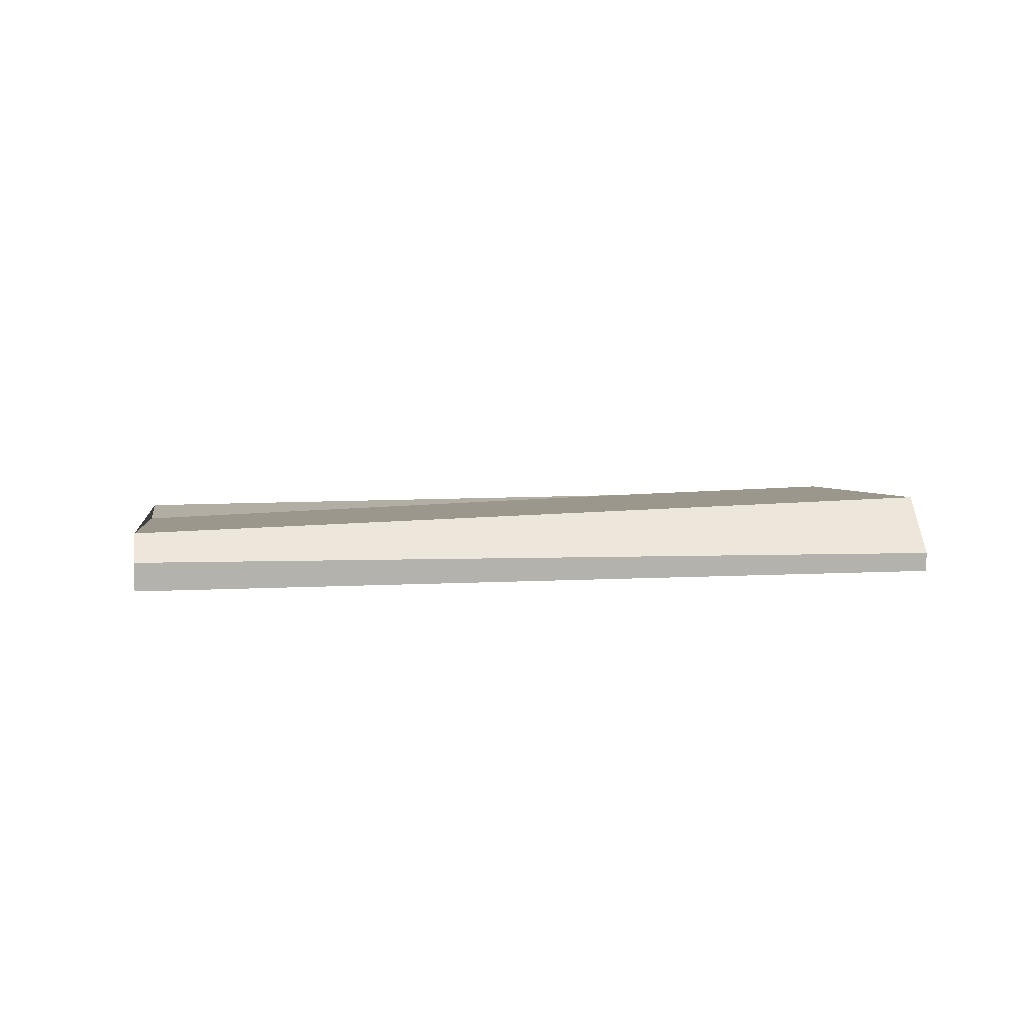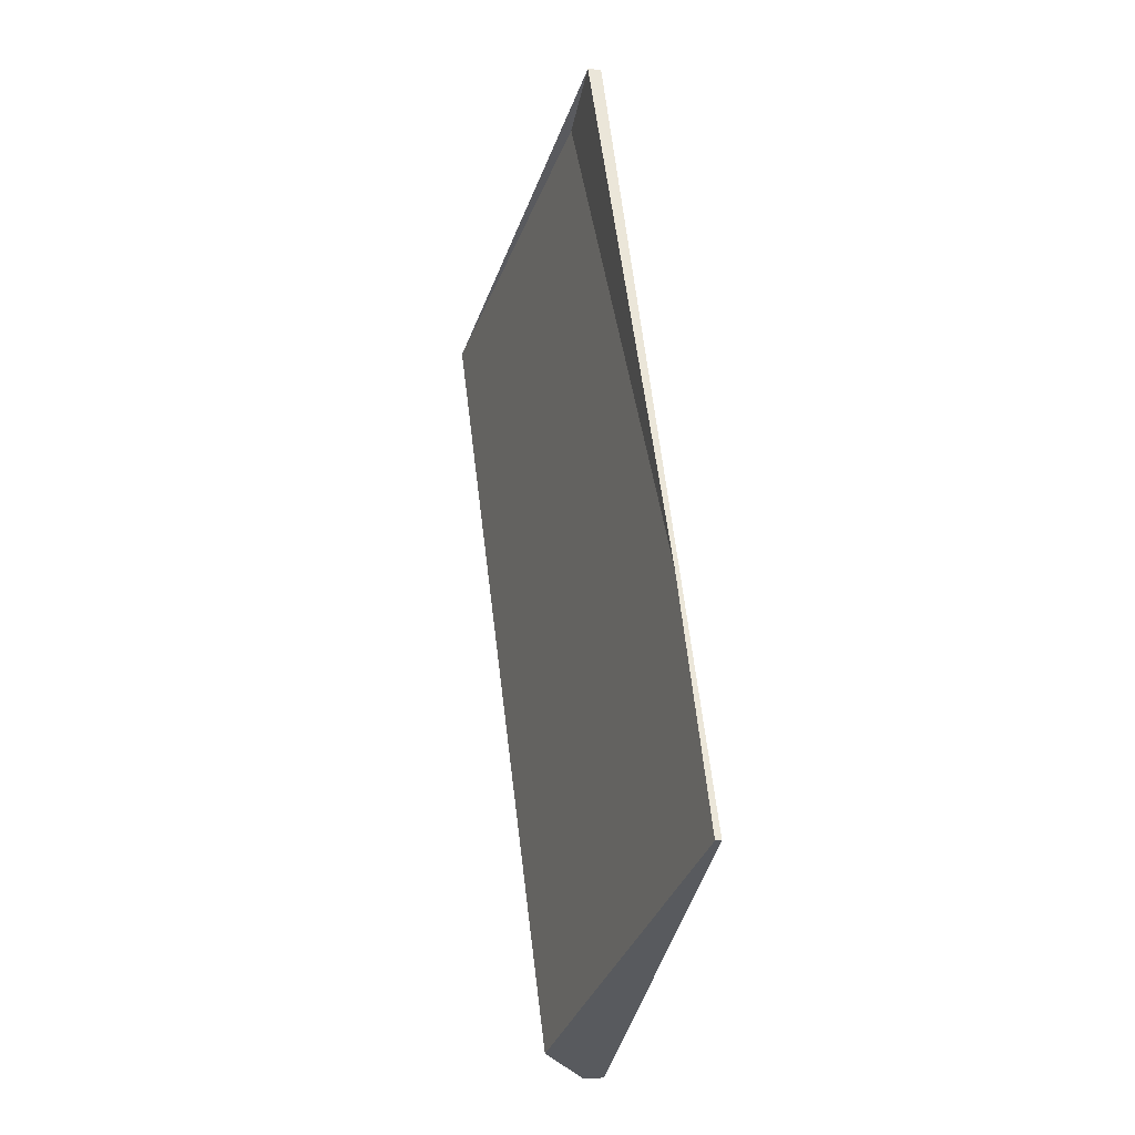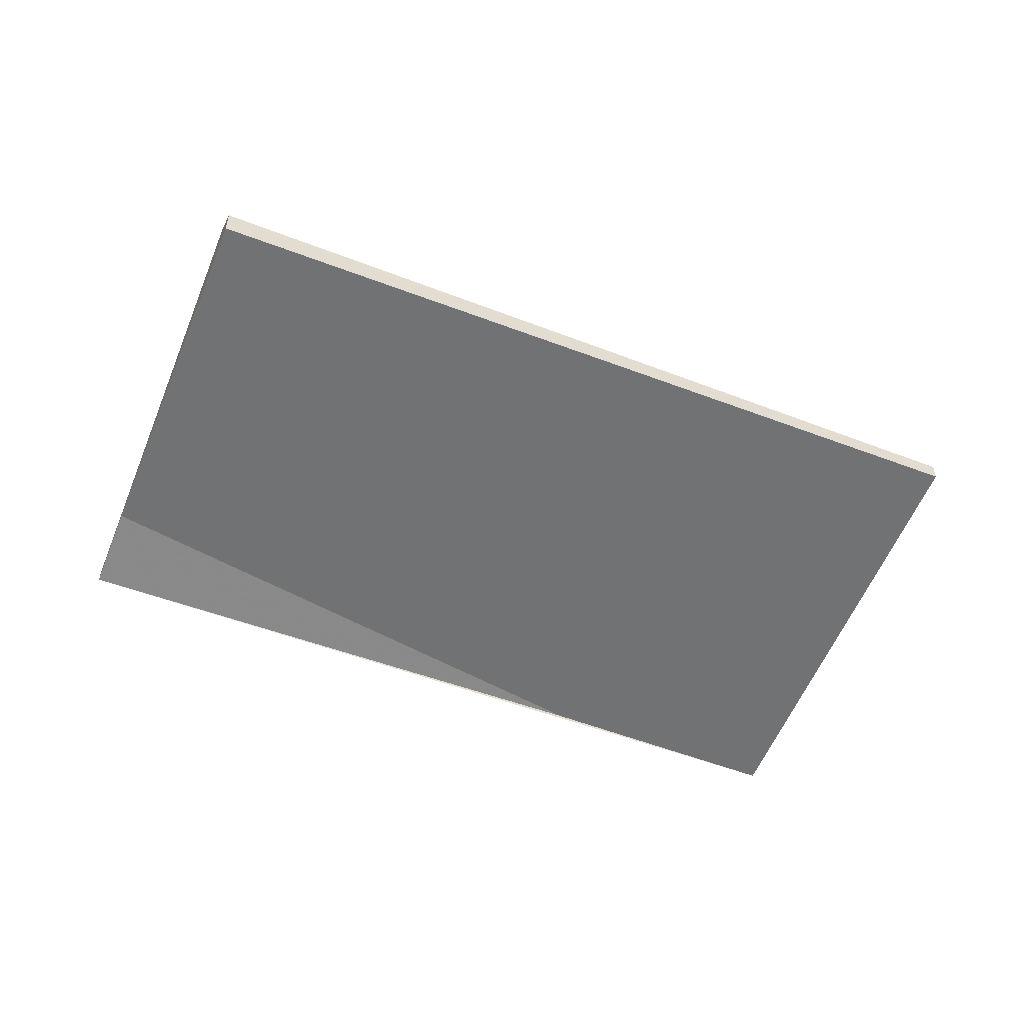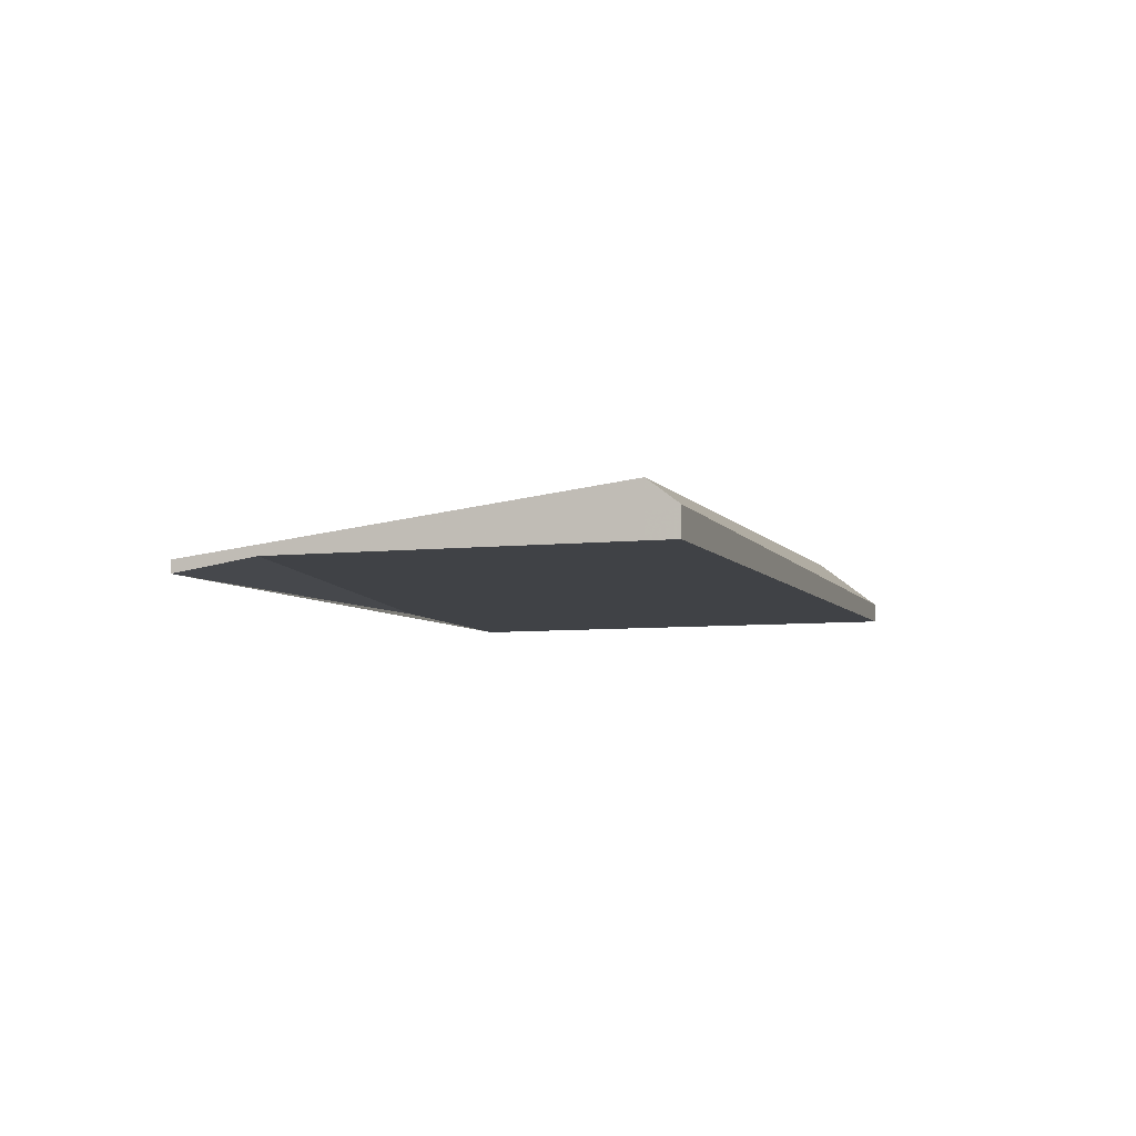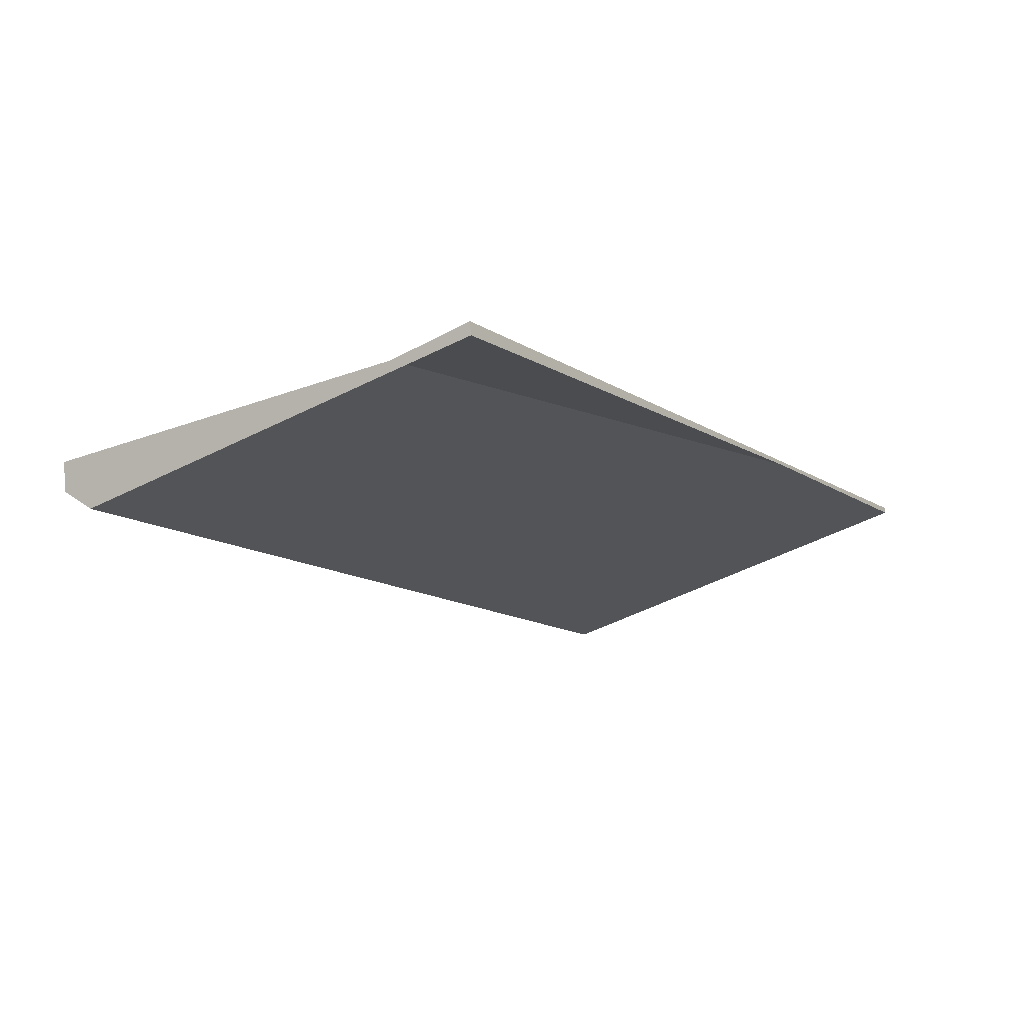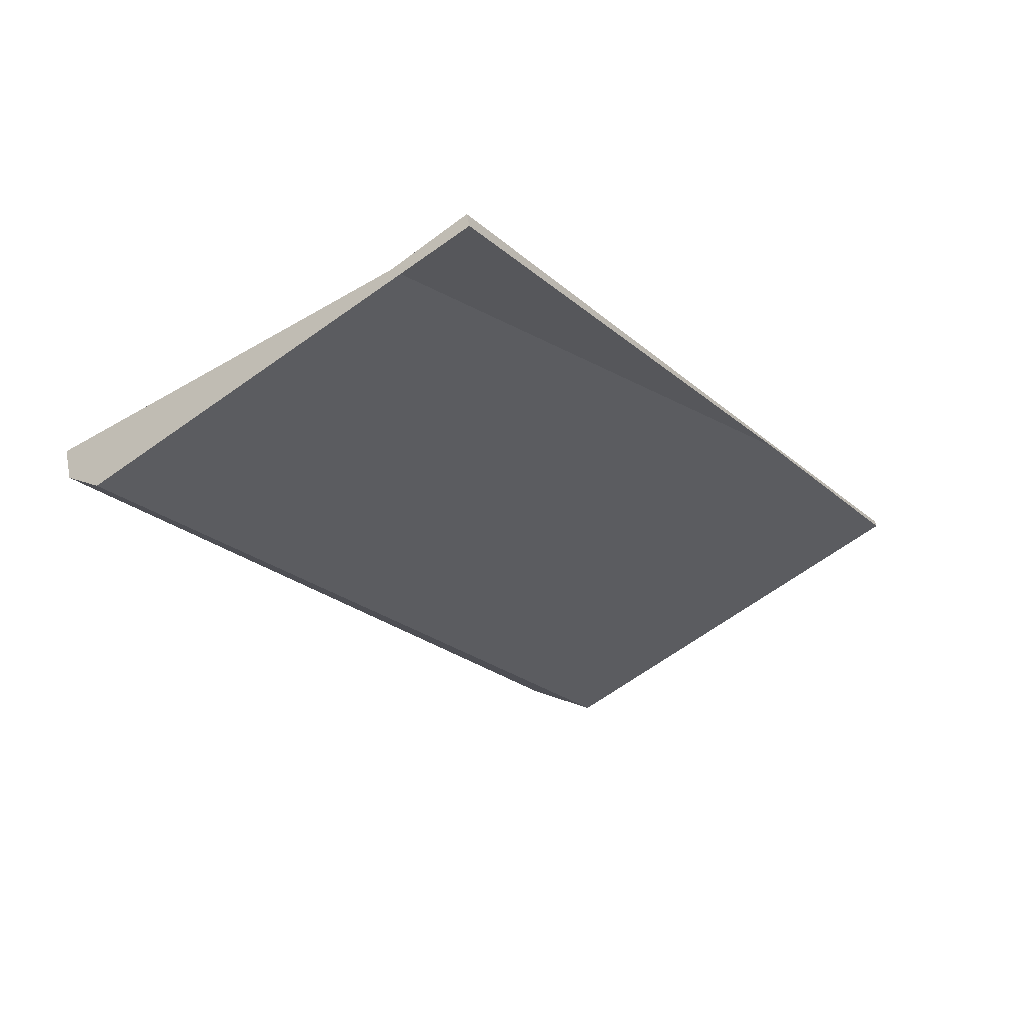
<metadata>
{"format":"obj","ext":"obj","renderer":"f3d","projection":"perspective","resolution":1024,"background":"white","views":[{"elev":10.9,"azim":-63.0,"up":"+Z"},{"elev":0.3,"azim":77.2,"up":"+Y"},{"elev":-55.5,"azim":-78.1,"up":"+Z"},{"elev":-6.3,"azim":-127.8,"up":"+Z"},{"elev":74.5,"azim":-4.9,"up":"+Y"},{"elev":60.9,"azim":-10.6,"up":"+Y"}]}
</metadata>
<code>
v -1757 -314.3 -0.2
v -1750 -325 0.08917
v -1756 -329.1 0.3011
v -1763 -318.4 0.4617
v -1762 -318.2 0.8348
v -1755 -328.6 1.051
v -1757 -314.4 -0.1995
v -1762 -318.2 0.835
v -1755 -328.6 1.05
v -1755 -328.6 1.051
v -1762 -318.2 0.8348
v -1762 -318.2 0.835
v -1755 -328.6 1.05
v -1763 -318.5 0.4615
v -1763 -318.4 0.4689
v -1763 -318.4 0.4687
v -1756 -329.1 0.3134
v -1750 -325 0.08854
v -1756 -329.1 0.3014
v -1756 -329.1 0.3137
v -1757 -314.4 -0.1995
v -1757 -314.3 -0.2
v -1757 -314.3 2.776e-17
v -1757 -314.4 0
v -1755 -328.6 1.051
v -1750 -325 0.08917
v -1750 -325 0
v -1755 -328.6 0
v -1756 -329.1 0.3014
v -1756 -329.1 0.3011
v -1756 -329.1 0
v -1756 -329.1 0
v -1763 -318.4 0.4689
v -1763 -318.4 0.4617
v -1763 -318.4 -5.551e-17
v -1763 -318.4 0
v -1757 -314.3 -0.2
v -1762 -318.2 0.8348
v -1762 -318.2 -1.11e-16
v -1757 -314.3 2.776e-17
v -1750 -325 0.08854
v -1757 -314.4 -0.1995
v -1757 -314.4 0
v -1750 -325 -1.388e-17
v -1756 -329.1 0.3134
v -1755 -328.6 1.051
v -1755 -328.6 0
v -1756 -329.1 0
v -1763 -318.4 0.4617
v -1763 -318.5 0.4615
v -1763 -318.5 0
v -1763 -318.4 -5.551e-17
v -1762 -318.2 0.8348
v -1763 -318.4 0.4689
v -1763 -318.4 0
v -1762 -318.2 -1.11e-16
v -1756 -329.1 0.3011
v -1756 -329.1 0.3134
v -1756 -329.1 0
v -1756 -329.1 0
v -1750 -325 0.08917
v -1750 -325 0.08854
v -1750 -325 -1.388e-17
v -1750 -325 0
v -1763 -318.5 0.4615
v -1756 -329.1 0.3014
v -1756 -329.1 0
v -1763 -318.5 0
v -1757 -314.3 0
v -1750 -325 0
v -1756 -329.1 0
v -1763 -318.4 0
f 8 5 1 7
f 18 2 6 9
f 16 14 4 15
f 20 17 3 19
f 15 11 12 16
f 13 10 17 20
f 9 8 7 18
f 19 14 16 20
f 20 16 12 13
f 22 23 24 21
f 26 27 28 25
f 30 31 32 29
f 34 35 36 33
f 38 39 40 37
f 42 43 44 41
f 46 47 48 45
f 50 51 52 49
f 54 55 56 53
f 58 59 60 57
f 62 63 64 61
f 66 67 68 65
f 70 71 72 69

</code>
